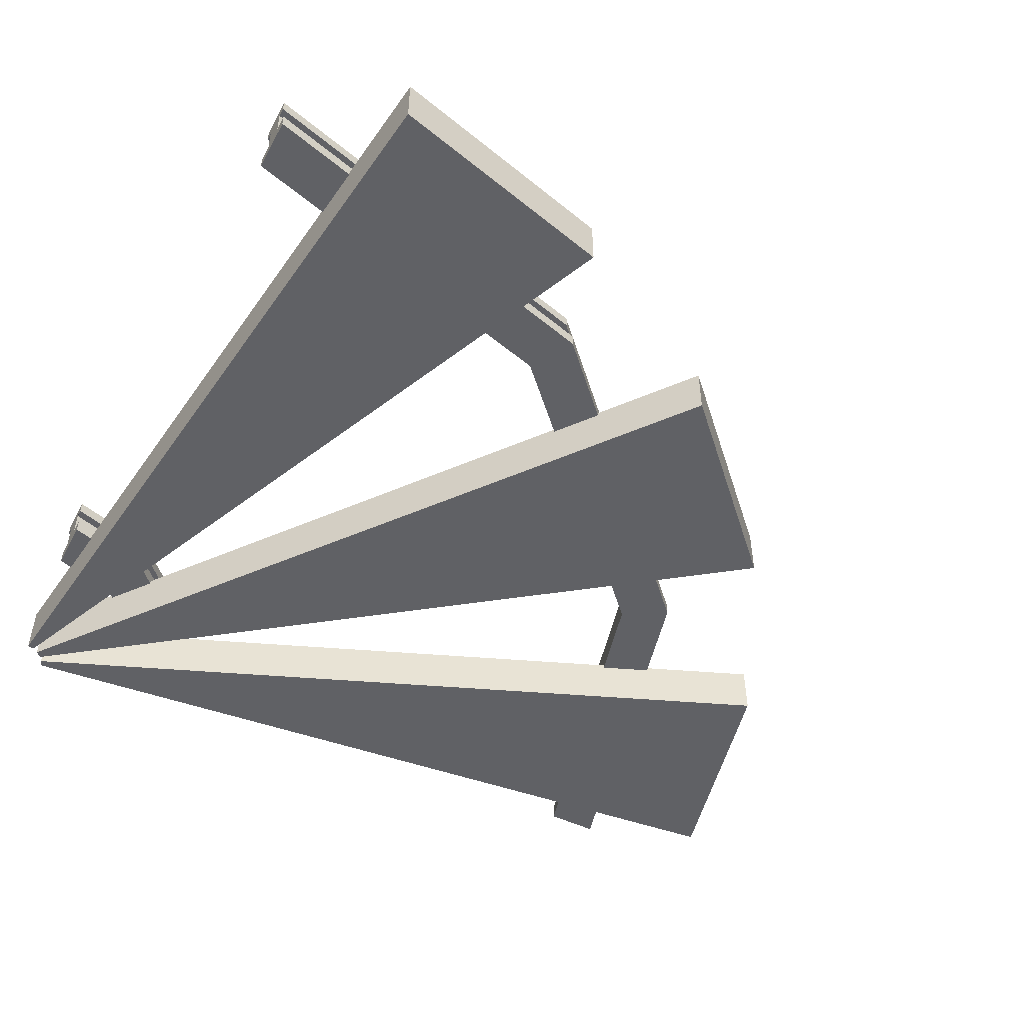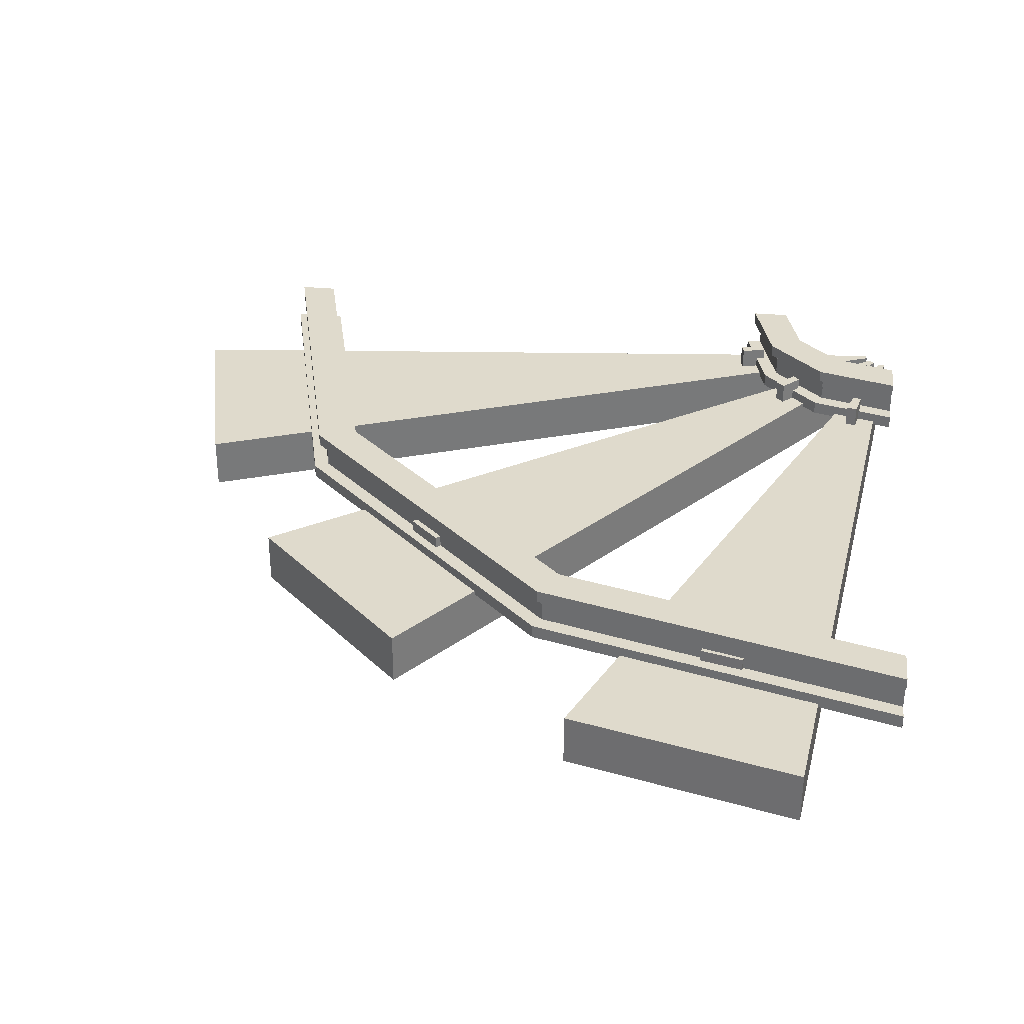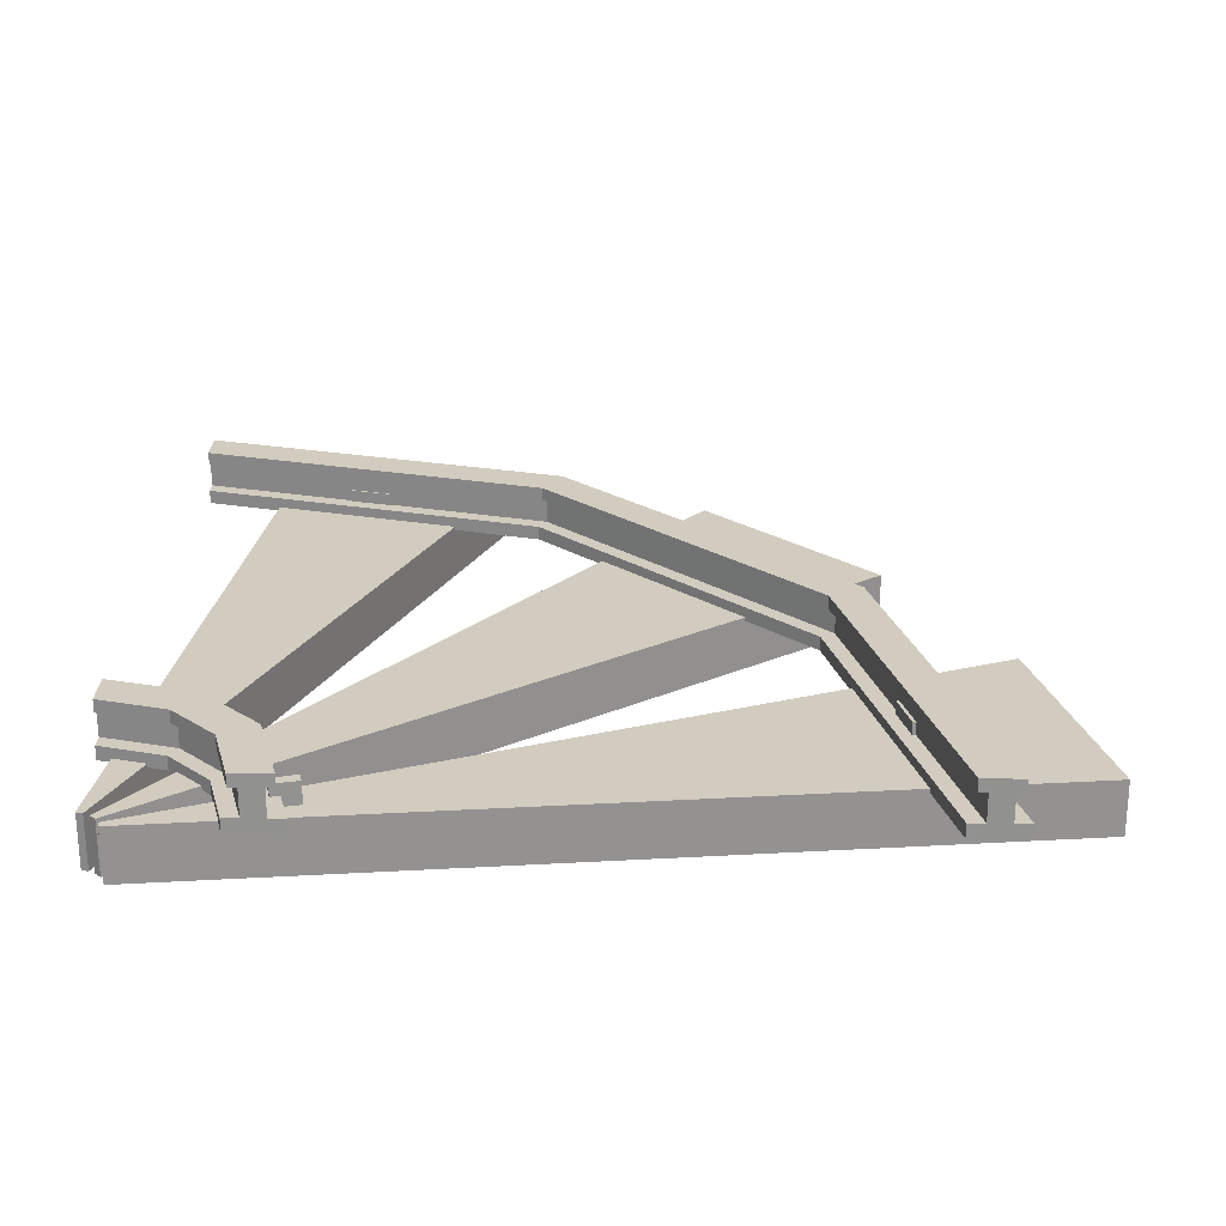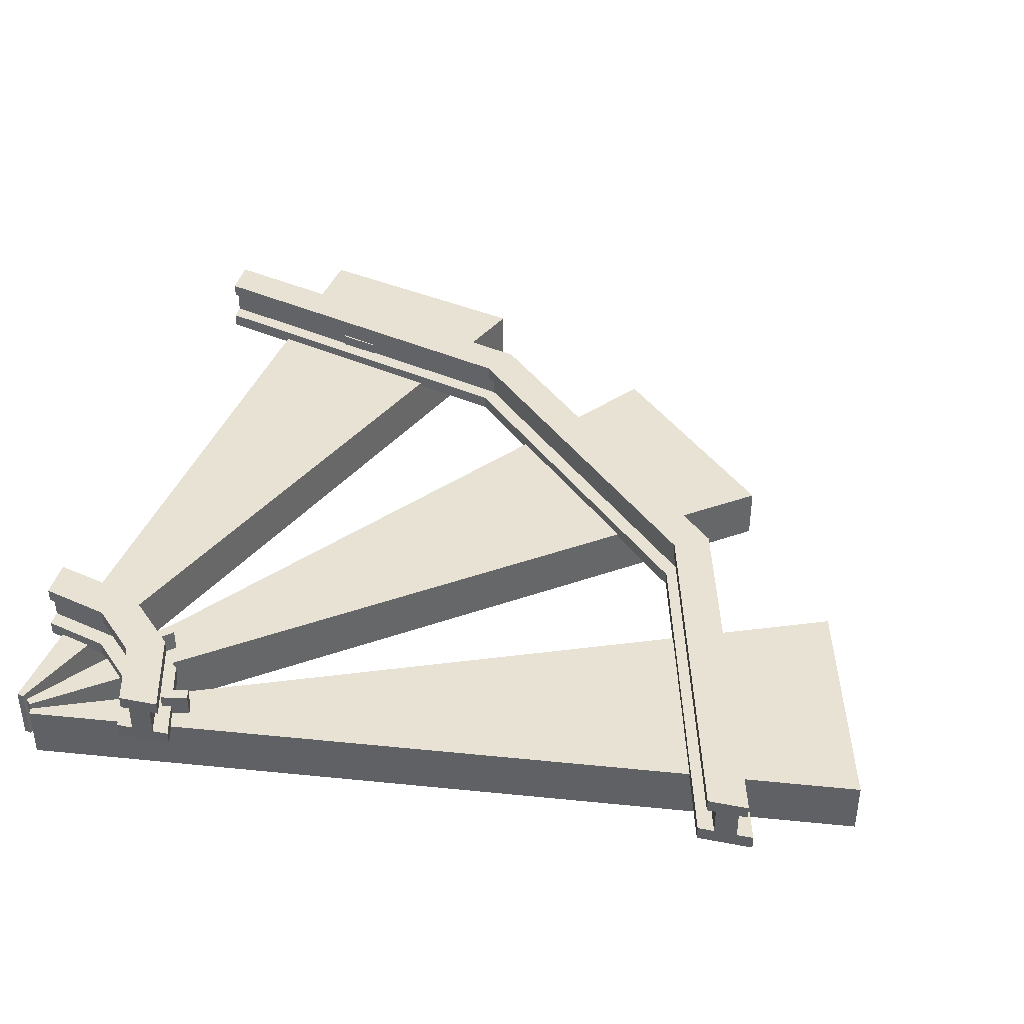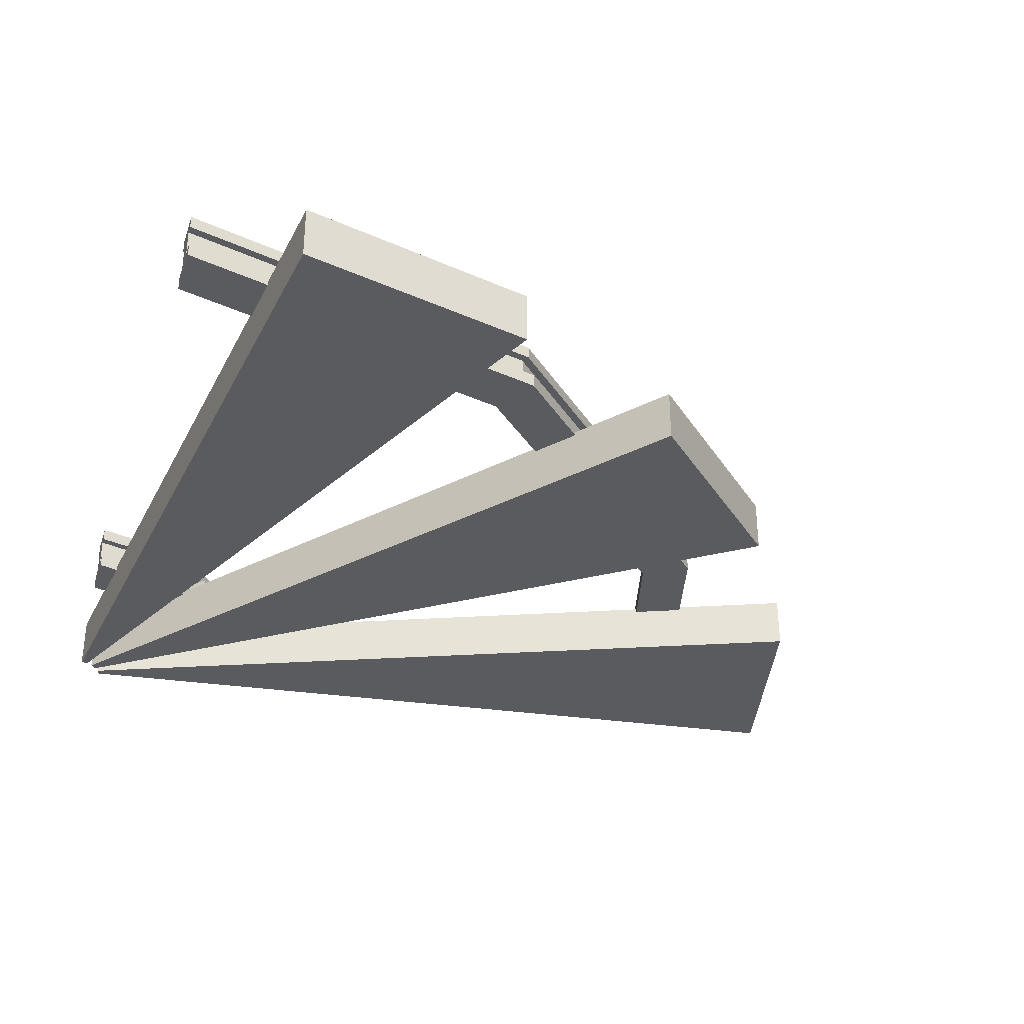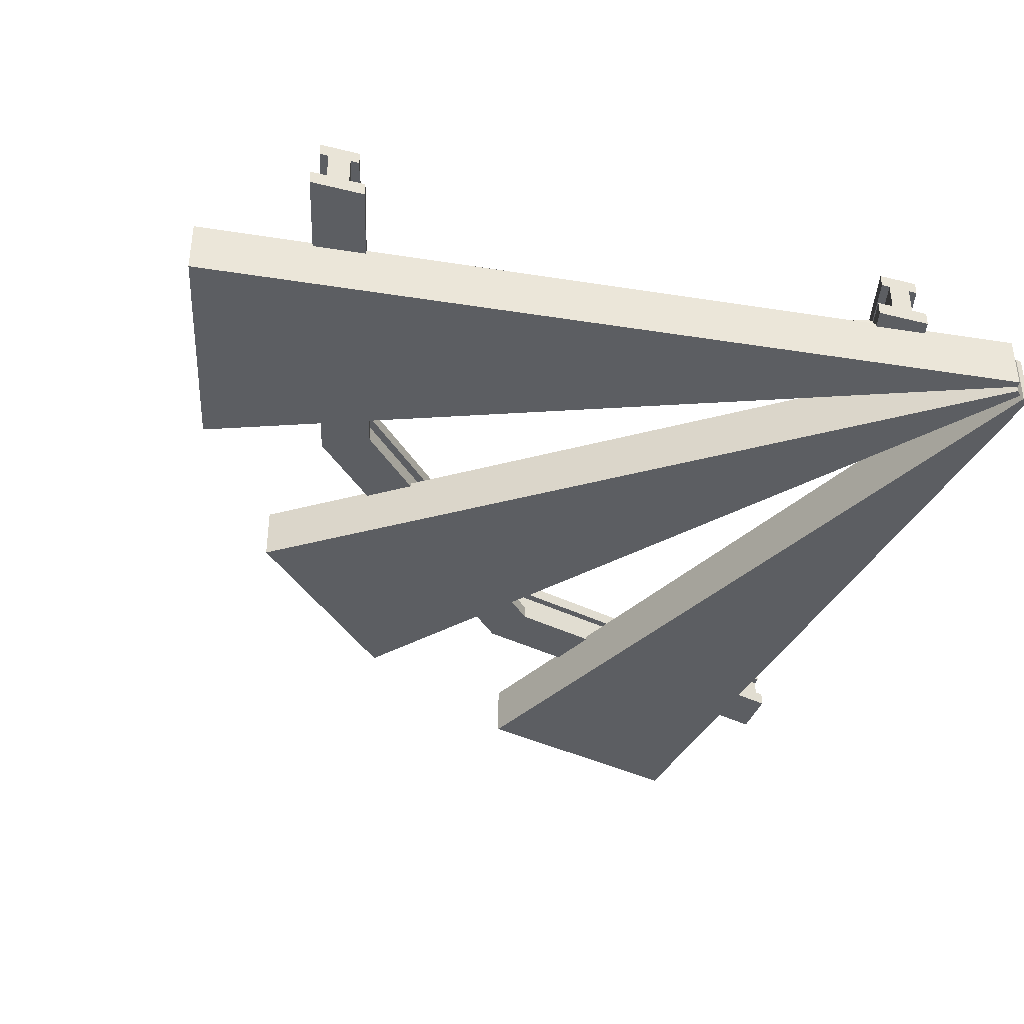
<metadata>
{"format":"obj","ext":"obj","renderer":"f3d","projection":"perspective","resolution":1024,"background":"white","views":[{"elev":-50.1,"azim":62.4,"up":"+Y"},{"elev":32.5,"azim":-172.7,"up":"+Y"},{"elev":24.0,"azim":0.7,"up":"+Y"},{"elev":39.9,"azim":13.3,"up":"+Y"},{"elev":-33.2,"azim":72.5,"up":"+Y"},{"elev":-37.6,"azim":-107.9,"up":"+Y"}]}
</metadata>
<code>
o track_normal.001
v 0.4163 0.07083 -0.7284
v 0.3998 0.08505 -0.6984
v 0.3998 0.07083 -0.6984
v 0.4045 0.07083 -0.7069
v 0.421 0.07083 -0.7368
v 0.421 0.08505 -0.7368
v 0.3959 0.02505 -0.6913
v 0.4249 0.02505 -0.7439
v 0.4249 0.04053 -0.7439
v 0.4163 0.04053 -0.7284
v 0.4045 0.04053 -0.7069
v 0.3959 0.04053 -0.6913
v 0.002329 0.02505 -0.8605
v 0.002329 0.04053 -0.8605
v 0.002215 0.04053 -0.8182
v 0.002281 0.04053 -0.8427
v 0.002168 0.02505 -0.8005
v 0.002168 0.04053 -0.8005
v 0.002281 0.07083 -0.8427
v 0.002215 0.07083 -0.8182
v 0.00219 0.07083 -0.8086
v 0.00219 0.08505 -0.8086
v 0.002307 0.08505 -0.8523
v 0.002307 0.07083 -0.8523
v 0.09805 0.07083 -0.1644
v 0.09805 0.08505 -0.1644
v 0.08157 0.07083 -0.1345
v 0.0934 0.07083 -0.156
v 0.07692 0.08505 -0.1261
v 0.07692 0.07083 -0.1261
v 0.07301 0.04053 -0.119
v 0.07301 0.02505 -0.119
v 0.0934 0.04053 -0.156
v 0.08157 0.04053 -0.1345
v 0.102 0.02505 -0.1715
v 0.102 0.04053 -0.1715
v 0.000397 0.02505 -0.1395
v 0.000397 0.04053 -0.1395
v 0.000558 0.02505 -0.1995
v 0.00051 0.04053 -0.1818
v 0.000558 0.04053 -0.1995
v 0.000444 0.04053 -0.1573
v 0.000418 0.07083 -0.1476
v 0.000419 0.08505 -0.1476
v 0.00051 0.07083 -0.1818
v 0.000444 0.07083 -0.1573
v 0.000536 0.08505 -0.1914
v 0.000536 0.07083 -0.1914
v 0.05929 -0.02603 -0.2038
v 0.05929 0.05397 -0.2038
v 0.05093 0.05397 -0.175
v 0.05093 -0.02603 -0.175
v 0.04709 -0.02603 -0.2069
v 0.04709 0.05397 -0.2069
v 0.04049 -0.02603 -0.1777
v 0.04049 0.05397 -0.1777
v 0.2281 0.05397 -0.7855
v 0.2197 0.05397 -0.7567
v 0.2197 -0.02603 -0.7567
v 0.2281 -0.02603 -0.7855
v 0.1738 0.05397 -0.7685
v 0.1738 -0.02603 -0.7685
v 0.1804 0.05397 -0.7978
v 0.1804 -0.02603 -0.7978
v 0.3714 -0.03076 -0.8961
v 0.3714 0.02925 -0.8961
v 0.01127 0.02925 -0.02789
v 0.01127 -0.03076 -0.02789
v 0.1086 -0.03076 -0.9639
v 0.1086 0.02925 -0.9639
v 0.003915 -0.03076 -0.02975
v 0.003915 0.02925 -0.02975
v 0.7336 0.07083 -0.4146
v 0.7042 0.08505 -0.3972
v 0.7042 0.07083 -0.3972
v 0.7125 0.07083 -0.4021
v 0.7419 0.07083 -0.4195
v 0.7419 0.08505 -0.4195
v 0.6972 0.02505 -0.3931
v 0.7489 0.02505 -0.4236
v 0.7489 0.04053 -0.4236
v 0.7336 0.04053 -0.4146
v 0.7125 0.04053 -0.4021
v 0.6972 0.04053 -0.3931
v 0.425 0.02505 -0.7439
v 0.425 0.04053 -0.7439
v 0.4033 0.04053 -0.7076
v 0.4159 0.04053 -0.7287
v 0.3942 0.02505 -0.6924
v 0.3942 0.04053 -0.6924
v 0.4159 0.07083 -0.7287
v 0.4033 0.07083 -0.7076
v 0.3984 0.07083 -0.6993
v 0.3984 0.08505 -0.6993
v 0.4208 0.08505 -0.7369
v 0.4208 0.07083 -0.7369
v 0.165 0.07083 -0.097
v 0.165 0.08505 -0.097
v 0.1356 0.07083 -0.07962
v 0.1567 0.07083 -0.0921
v 0.1273 0.08505 -0.07471
v 0.1273 0.07083 -0.07471
v 0.1204 0.04053 -0.07058
v 0.1204 0.02505 -0.07058
v 0.1567 0.04053 -0.0921
v 0.1356 0.04053 -0.07962
v 0.172 0.02505 -0.1011
v 0.172 0.04053 -0.1011
v 0.07113 0.02505 -0.12
v 0.07113 0.04053 -0.12
v 0.1019 0.02505 -0.1715
v 0.09281 0.04053 -0.1563
v 0.1019 0.04053 -0.1715
v 0.08024 0.04053 -0.1353
v 0.07529 0.07083 -0.127
v 0.07529 0.08505 -0.127
v 0.09281 0.07083 -0.1563
v 0.08024 0.07083 -0.1353
v 0.09775 0.08505 -0.1646
v 0.09775 0.07083 -0.1646
v 0.1548 -0.02603 -0.145
v 0.1548 0.05397 -0.145
v 0.1329 0.05397 -0.1245
v 0.1329 -0.02603 -0.1245
v 0.1457 -0.02603 -0.1541
v 0.1457 0.05397 -0.1541
v 0.1251 -0.02603 -0.1323
v 0.1251 0.05397 -0.1323
v 0.5966 0.05397 -0.5594
v 0.5747 0.05397 -0.5388
v 0.5747 -0.02603 -0.5388
v 0.5966 -0.02603 -0.5594
v 0.5414 0.05397 -0.5723
v 0.5414 -0.02603 -0.5723
v 0.5621 0.05397 -0.594
v 0.5621 -0.02603 -0.594
v 0.776 -0.03076 -0.582
v 0.776 0.02925 -0.582
v 0.02423 0.02925 -0.01766
v 0.02423 -0.03076 -0.01766
v 0.5855 -0.03076 -0.7733
v 0.5855 0.02925 -0.7733
v 0.01777 -0.03076 -0.02413
v 0.01777 0.02925 -0.02413
v 0.8427 0.07083 0.001521
v 0.8086 0.08505 0.00146
v 0.8086 0.07083 0.00146
v 0.8182 0.07083 0.001477
v 0.8524 0.07083 0.001538
v 0.8524 0.08505 0.001538
v 0.8005 0.02505 0.001446
v 0.8605 0.02505 0.001553
v 0.8605 0.04053 0.001553
v 0.8427 0.04053 0.001521
v 0.8182 0.04053 0.001477
v 0.8005 0.04053 0.001446
v 0.7488 0.02505 -0.4245
v 0.7488 0.04053 -0.4245
v 0.7117 0.04053 -0.4042
v 0.7332 0.04053 -0.416
v 0.6961 0.02505 -0.3957
v 0.6961 0.04053 -0.3957
v 0.7332 0.07083 -0.416
v 0.7117 0.07083 -0.4042
v 0.7032 0.07083 -0.3996
v 0.7032 0.08505 -0.3996
v 0.7417 0.08505 -0.4206
v 0.7417 0.07083 -0.4206
v 0.1914 0.07083 0.000357
v 0.1914 0.08505 0.000357
v 0.1573 0.07083 0.000296
v 0.1818 0.07083 0.00034
v 0.1476 0.08505 0.000278
v 0.1476 0.07083 0.000278
v 0.1395 0.04053 0.000264
v 0.1395 0.02505 0.000264
v 0.1818 0.04053 0.00034
v 0.1573 0.04053 0.000296
v 0.1995 0.02505 0.000371
v 0.1995 0.04053 0.000371
v 0.1193 0.02505 -0.07247
v 0.1193 0.04053 -0.07247
v 0.172 0.02505 -0.1012
v 0.1564 0.04053 -0.09269
v 0.172 0.04053 -0.1012
v 0.1349 0.04053 -0.08096
v 0.1264 0.07083 -0.07635
v 0.1264 0.08505 -0.07635
v 0.1564 0.07083 -0.09269
v 0.1349 0.07083 -0.08096
v 0.1649 0.08505 -0.0973
v 0.1649 0.07083 -0.0973
v 0.2071 -0.02603 -0.04616
v 0.2071 0.05397 -0.04616
v 0.1778 0.05397 -0.03969
v 0.1778 -0.02603 -0.03969
v 0.2041 -0.02603 -0.05838
v 0.2041 0.05397 -0.05838
v 0.1752 -0.02603 -0.05015
v 0.1752 0.05397 -0.05015
v 0.7986 0.05397 -0.1768
v 0.7693 0.05397 -0.1703
v 0.7693 -0.02603 -0.1703
v 0.7986 -0.02603 -0.1768
v 0.7577 0.05397 -0.2163
v 0.7577 -0.02603 -0.2163
v 0.7866 0.05397 -0.2245
v 0.7866 -0.02603 -0.2245
v 0.9644 -0.03076 -0.1042
v 0.9644 0.02925 -0.1042
v 0.02978 0.02925 -0.003777
v 0.02978 -0.03076 -0.003777
v 0.8978 -0.03076 -0.3674
v 0.8978 0.02925 -0.3674
v 0.02793 -0.03076 -0.01116
v 0.02793 0.02925 -0.01116
f 1 2 3 4
f 2 1 5 6
f 7 8 9 10
f 10 11 12 7
f 4 11 10 1
f 9 8 13 14
f 15 16 14 13
f 13 17 18 15
f 19 20 21 22
f 22 23 24 19
f 16 15 20 19
f 18 17 7 12
f 23 22 2 6
f 13 8 7 17
f 4 20 15 11
f 2 22 21 3
f 20 4 3 21
f 18 12 11 15
f 19 1 10 16
f 23 6 5 24
f 24 5 1 19
f 16 10 9 14
f 25 26 27 28
f 29 30 27 26
f 31 32 33 34
f 35 36 33 32
f 33 28 27 34
f 37 32 31 38
f 39 37 40 41
f 38 42 40 37
f 43 44 45 46
f 47 48 45 44
f 46 45 40 42
f 35 39 41 36
f 26 47 44 29
f 35 32 37 39
f 40 45 28 33
f 48 47 26 25
f 25 28 45 48
f 33 36 41 40
f 34 27 46 42
f 30 29 44 43
f 27 30 43 46
f 31 34 42 38
f 49 50 51 52
f 53 54 50 49
f 55 56 54 53
f 52 51 56 55
f 50 54 56 51
f 57 58 59 60
f 58 61 62 59
f 61 63 64 62
f 63 57 60 64
f 63 61 58 57
f 65 66 67 68
f 69 70 66 65
f 71 72 70 69
f 68 67 72 71
f 66 70 72 67
f 69 65 68 71
f 73 74 75 76
f 74 73 77 78
f 79 80 81 82
f 82 83 84 79
f 76 83 82 73
f 81 80 85 86
f 87 88 86 85
f 85 89 90 87
f 91 92 93 94
f 94 95 96 91
f 88 87 92 91
f 90 89 79 84
f 95 94 74 78
f 85 80 79 89
f 76 92 87 83
f 74 94 93 75
f 92 76 75 93
f 90 84 83 87
f 91 73 82 88
f 95 78 77 96
f 96 77 73 91
f 88 82 81 86
f 97 98 99 100
f 101 102 99 98
f 103 104 105 106
f 107 108 105 104
f 105 100 99 106
f 109 104 103 110
f 111 109 112 113
f 110 114 112 109
f 115 116 117 118
f 119 120 117 116
f 118 117 112 114
f 107 111 113 108
f 98 119 116 101
f 107 104 109 111
f 112 117 100 105
f 120 119 98 97
f 97 100 117 120
f 105 108 113 112
f 106 99 118 114
f 102 101 116 115
f 99 102 115 118
f 103 106 114 110
f 121 122 123 124
f 125 126 122 121
f 127 128 126 125
f 124 123 128 127
f 122 126 128 123
f 129 130 131 132
f 130 133 134 131
f 133 135 136 134
f 135 129 132 136
f 135 133 130 129
f 137 138 139 140
f 141 142 138 137
f 143 144 142 141
f 140 139 144 143
f 138 142 144 139
f 141 137 140 143
f 145 146 147 148
f 146 145 149 150
f 151 152 153 154
f 154 155 156 151
f 148 155 154 145
f 153 152 157 158
f 159 160 158 157
f 157 161 162 159
f 163 164 165 166
f 166 167 168 163
f 160 159 164 163
f 162 161 151 156
f 167 166 146 150
f 157 152 151 161
f 148 164 159 155
f 146 166 165 147
f 164 148 147 165
f 162 156 155 159
f 163 145 154 160
f 167 150 149 168
f 168 149 145 163
f 160 154 153 158
f 169 170 171 172
f 173 174 171 170
f 175 176 177 178
f 179 180 177 176
f 177 172 171 178
f 181 176 175 182
f 183 181 184 185
f 182 186 184 181
f 187 188 189 190
f 191 192 189 188
f 190 189 184 186
f 179 183 185 180
f 170 191 188 173
f 179 176 181 183
f 184 189 172 177
f 192 191 170 169
f 169 172 189 192
f 177 180 185 184
f 178 171 190 186
f 174 173 188 187
f 171 174 187 190
f 175 178 186 182
f 193 194 195 196
f 197 198 194 193
f 199 200 198 197
f 196 195 200 199
f 194 198 200 195
f 201 202 203 204
f 202 205 206 203
f 205 207 208 206
f 207 201 204 208
f 207 205 202 201
f 209 210 211 212
f 213 214 210 209
f 215 216 214 213
f 212 211 216 215
f 210 214 216 211
f 213 209 212 215

</code>
